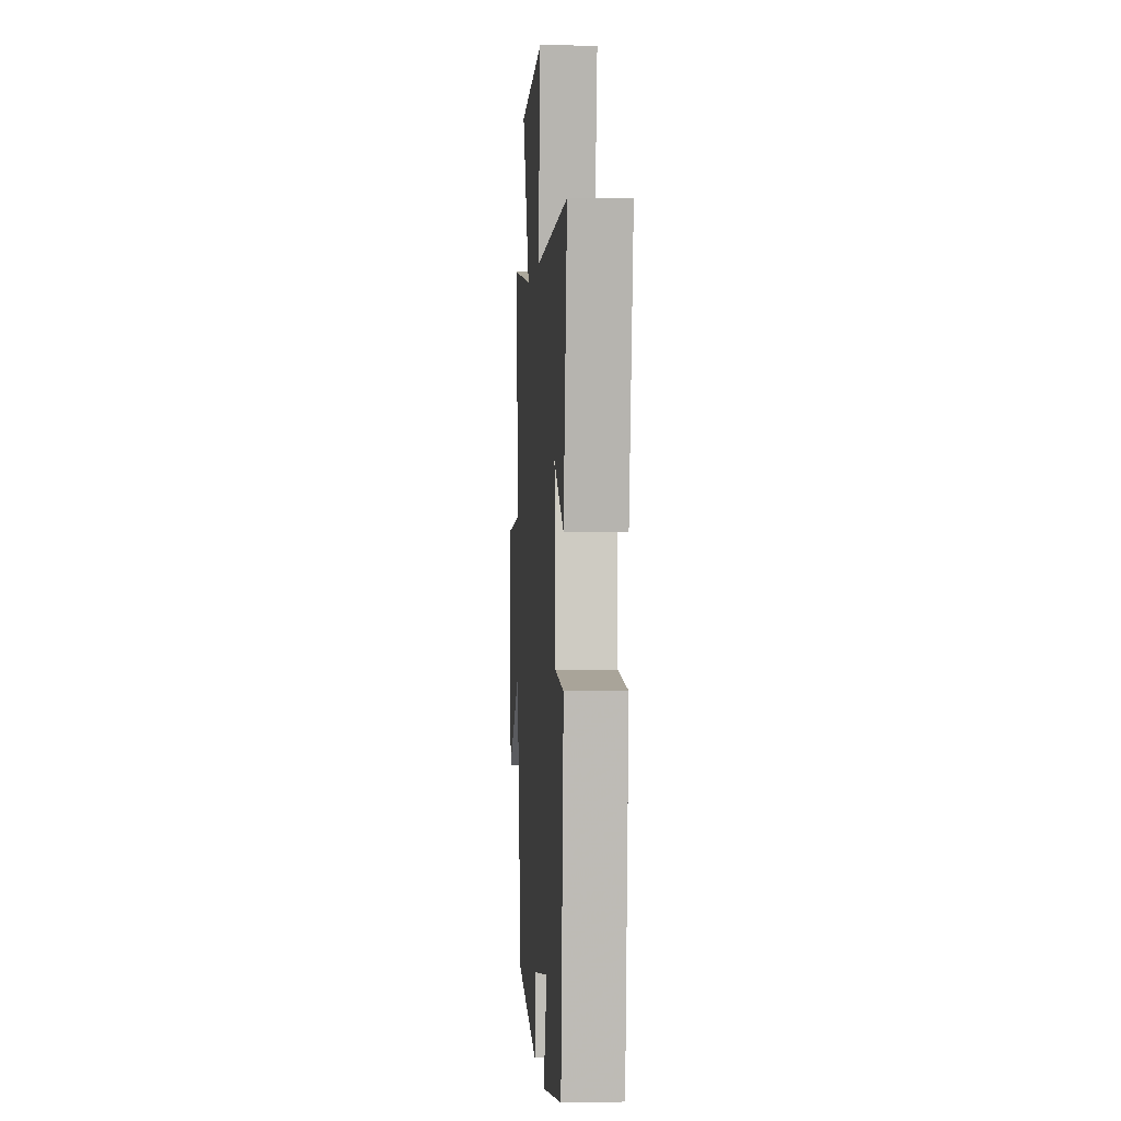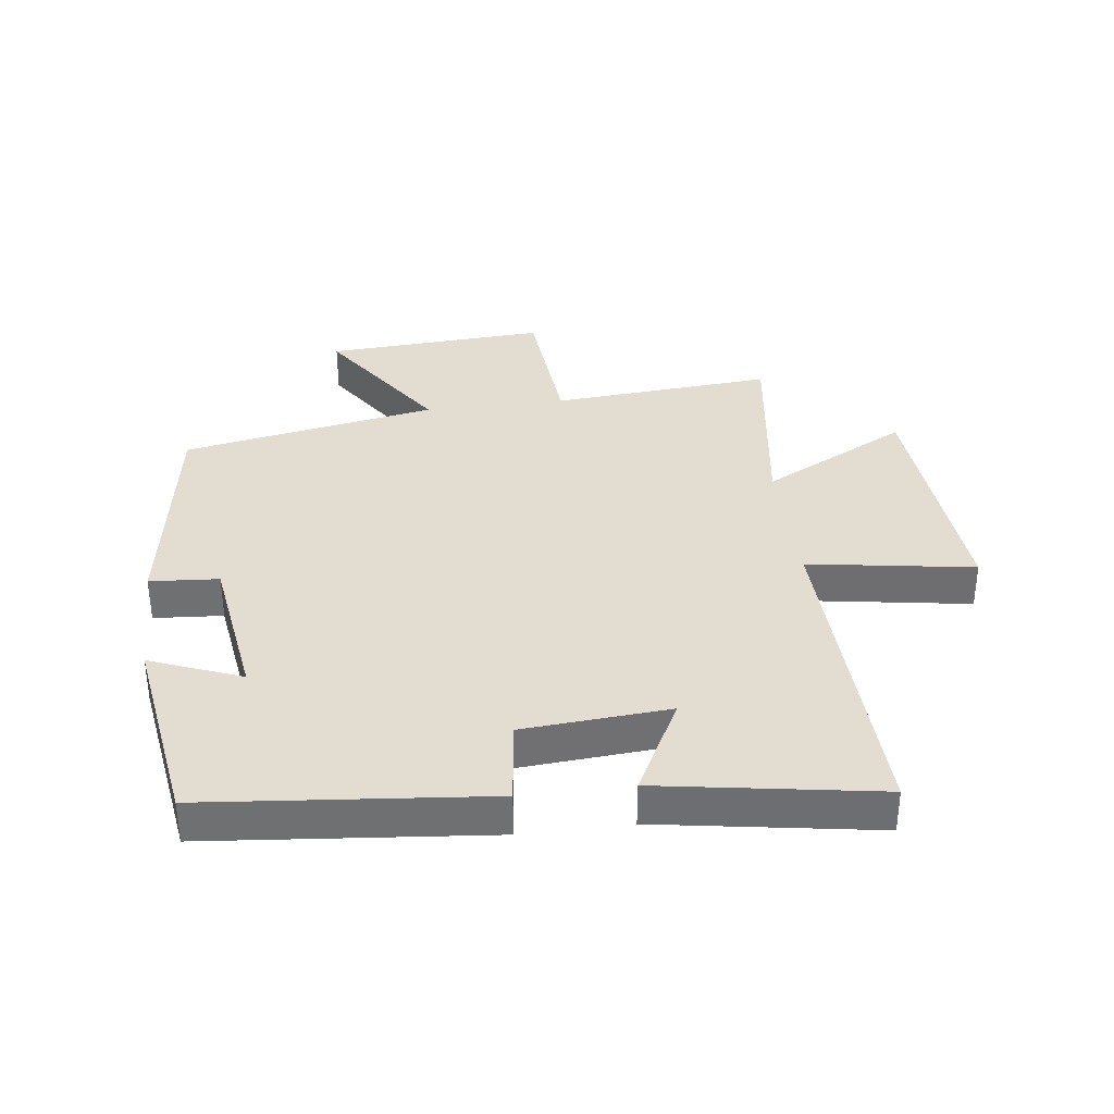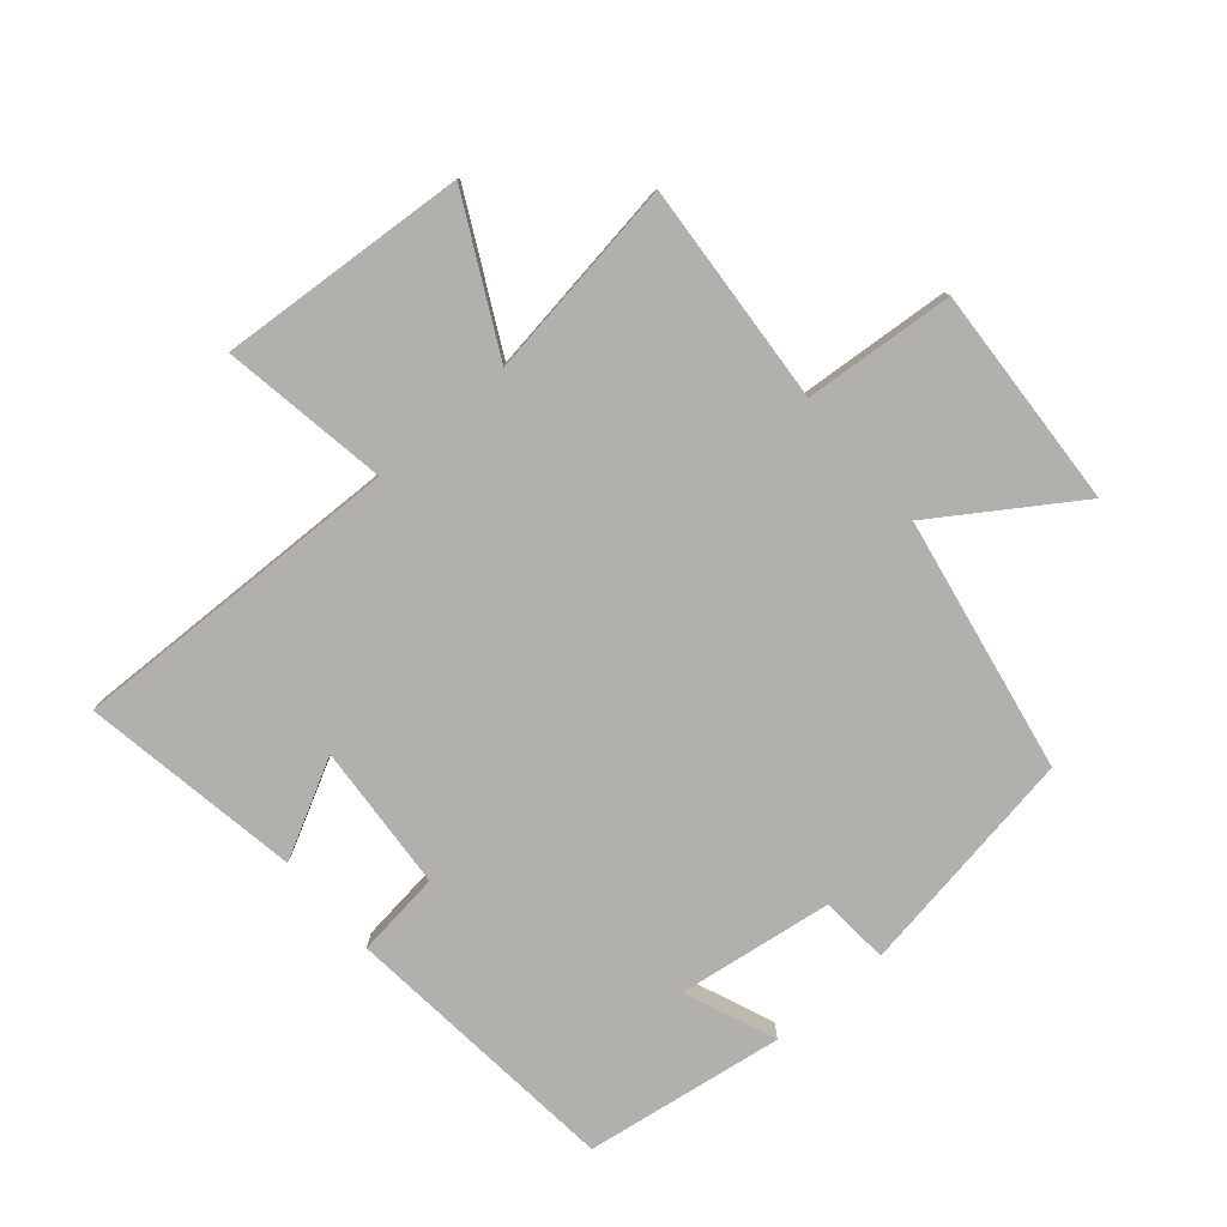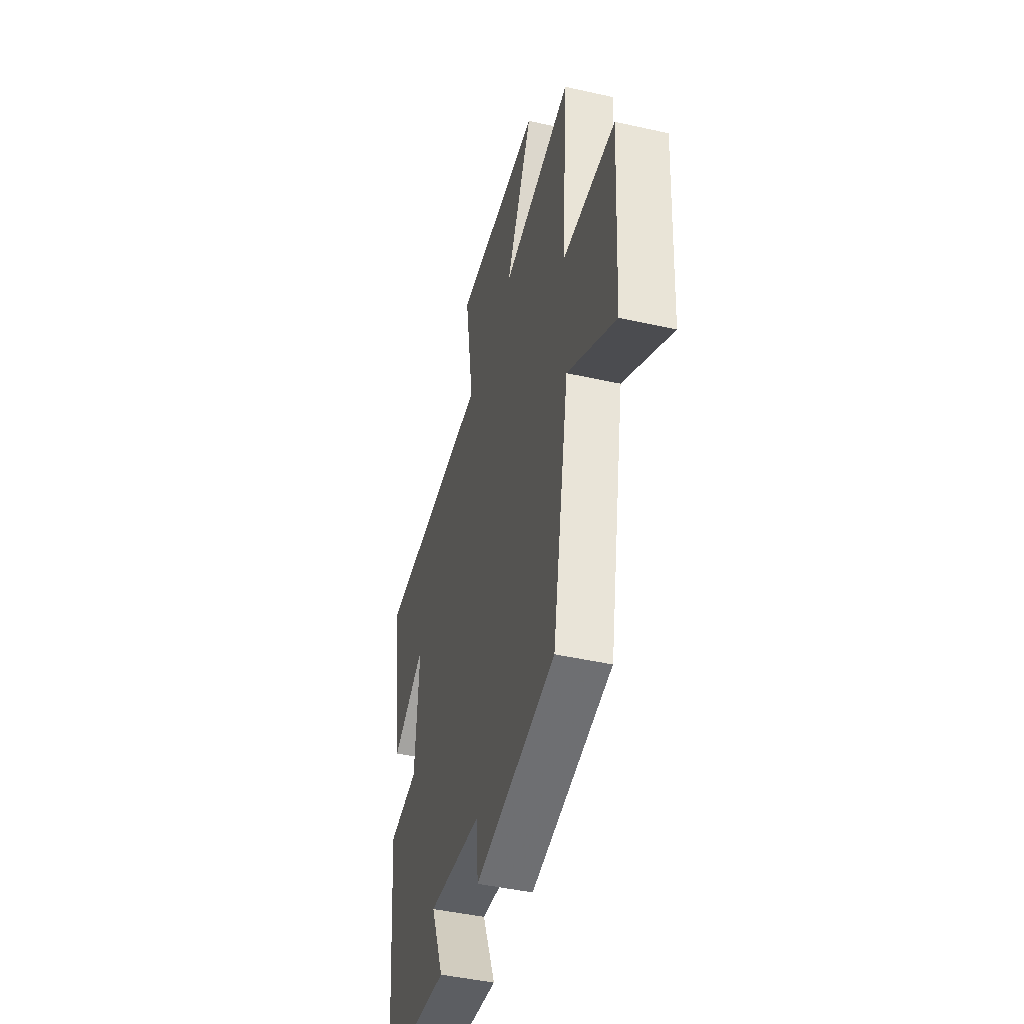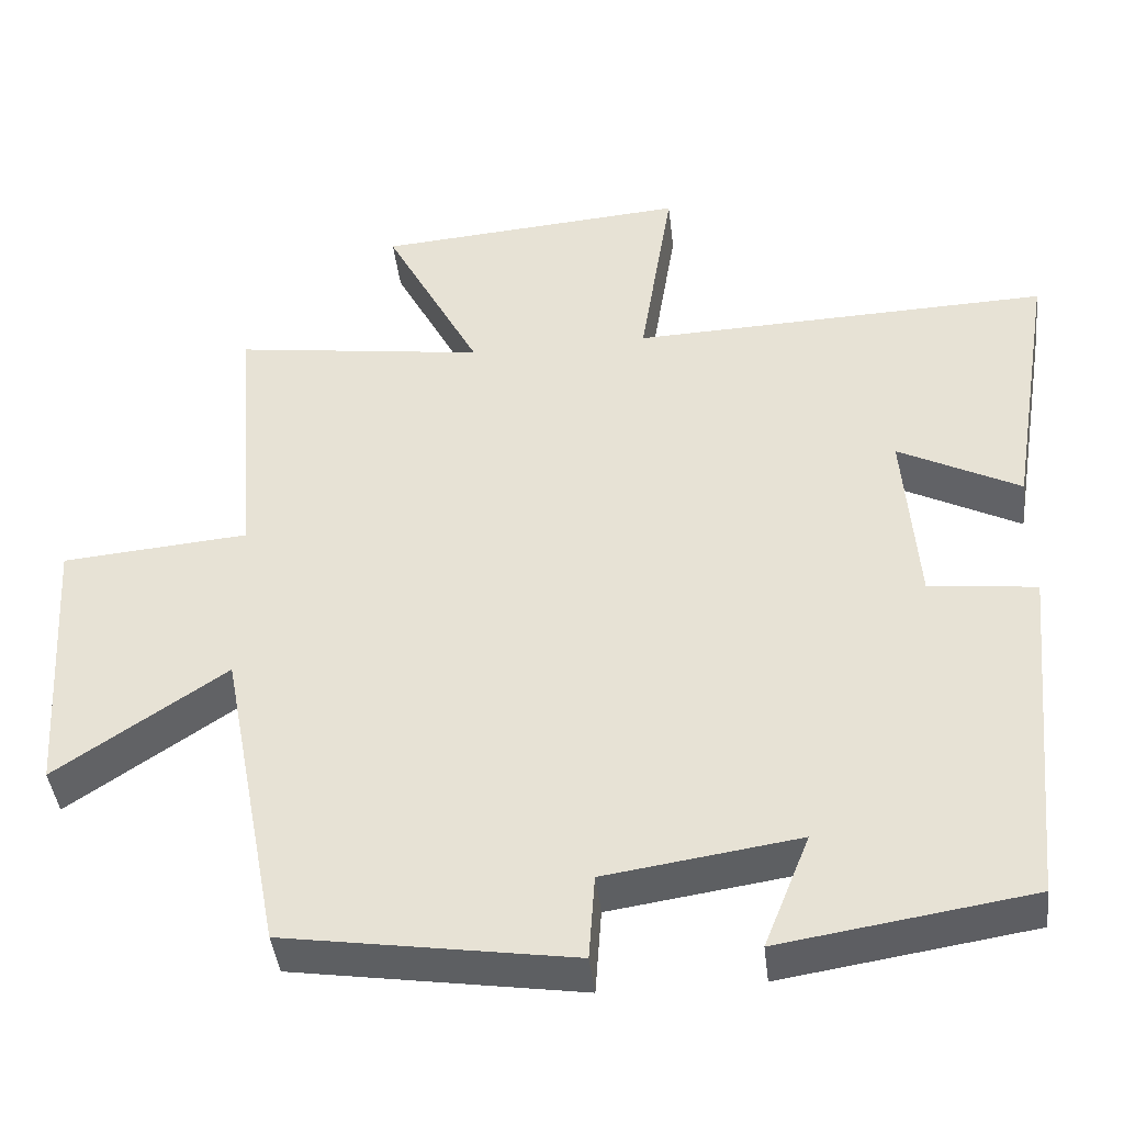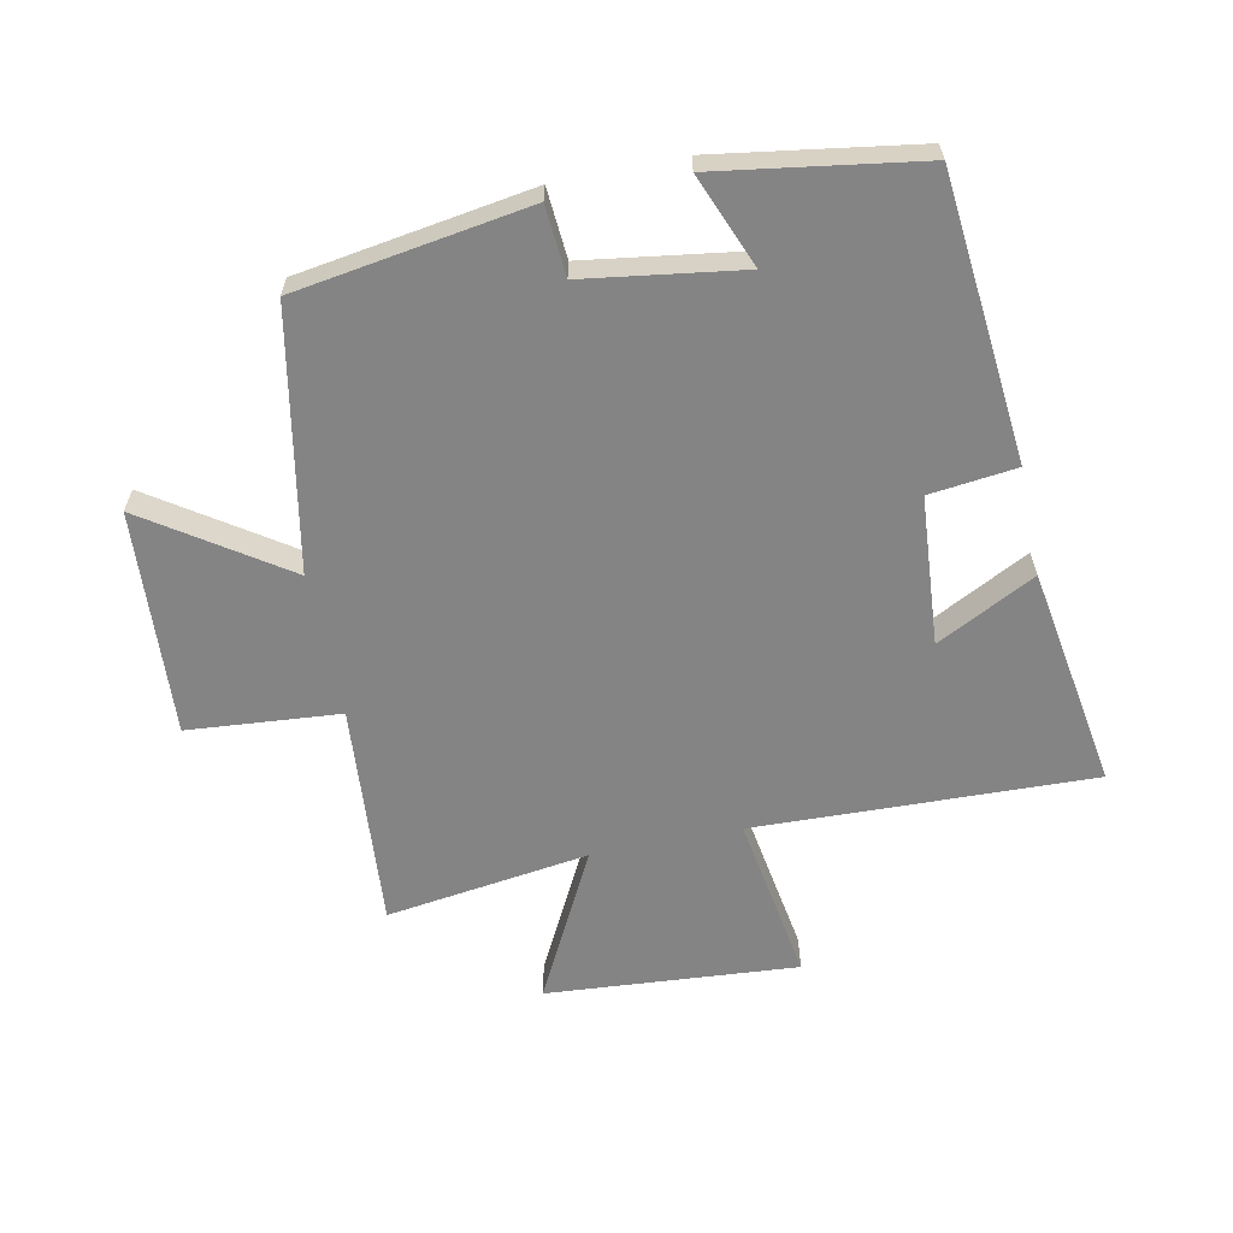
<metadata>
{"format":"obj","ext":"obj","renderer":"f3d","projection":"perspective","resolution":1024,"background":"white","views":[{"elev":0.5,"azim":-93.7,"up":"+Z"},{"elev":35.4,"azim":-97.2,"up":"+Y"},{"elev":-78.8,"azim":40.9,"up":"+Y"},{"elev":-45.9,"azim":75.6,"up":"+Z"},{"elev":-42.3,"azim":-173.4,"up":"+Z"},{"elev":-61.5,"azim":-168.4,"up":"+Y"}]}
</metadata>
<code>
v -0.557 0.07 0.517
v -0.024 0.07 0.5
v -0.066 0.07 0.765
v 0.33 0.07 0.735
v 0.208 0.07 0.5
v 0.528 0.07 0.545
v 0.5 0.07 0.191
v 0.739 0.07 0.171
v 0.717 0.07 -0.183
v 0.5 0.07 -0.037
v 0.423 0.07 -0.443
v 0.057 0.07 -0.5
v 0.049 0.07 -0.39
v -0.197 0.07 -0.354
v -0.139 0.07 -0.5
v -0.457 0.07 -0.451
v -0.5 0.07 -0.002
v -0.363 0.07 0.014
v -0.345 0.07 0.248
v -0.5 0.07 0.168
v -0.557 0 0.517
v -0.024 0 0.5
v -0.066 0 0.765
v 0.33 0 0.735
v 0.208 0 0.5
v 0.528 0 0.545
v 0.5 0 0.191
v 0.739 0 0.171
v 0.717 0 -0.183
v 0.5 0 -0.037
v 0.423 0 -0.443
v 0.057 0 -0.5
v 0.049 0 -0.39
v -0.197 0 -0.354
v -0.139 0 -0.5
v -0.457 0 -0.451
v -0.5 0 -0.002
v -0.363 0 0.014
v -0.345 0 0.248
v -0.5 0 0.168
f 19 20 1 2
f 18 19 2
f 16 17 18
f 15 16 18
f 14 15 18
f 13 14 18 2
f 10 11 12 13
f 10 13 2
f 7 8 9 10
f 7 10 2 3
f 5 6 7
f 5 7 3
f 3 4 5
f 22 21 40 39
f 22 39 38
f 38 37 36
f 38 36 35
f 38 35 34
f 22 38 34 33
f 33 32 31 30
f 22 33 30
f 30 29 28 27
f 23 22 30 27
f 27 26 25
f 23 27 25
f 25 24 23
f 1 21 22 2
f 2 22 23 3
f 3 23 24 4
f 4 24 25 5
f 5 25 26 6
f 6 26 27 7
f 7 27 28 8
f 8 28 29 9
f 9 29 30 10
f 10 30 31 11
f 11 31 32 12
f 12 32 33 13
f 13 33 34 14
f 14 34 35 15
f 15 35 36 16
f 16 36 37 17
f 17 37 38 18
f 18 38 39 19
f 19 39 40 20
f 20 40 21 1

</code>
